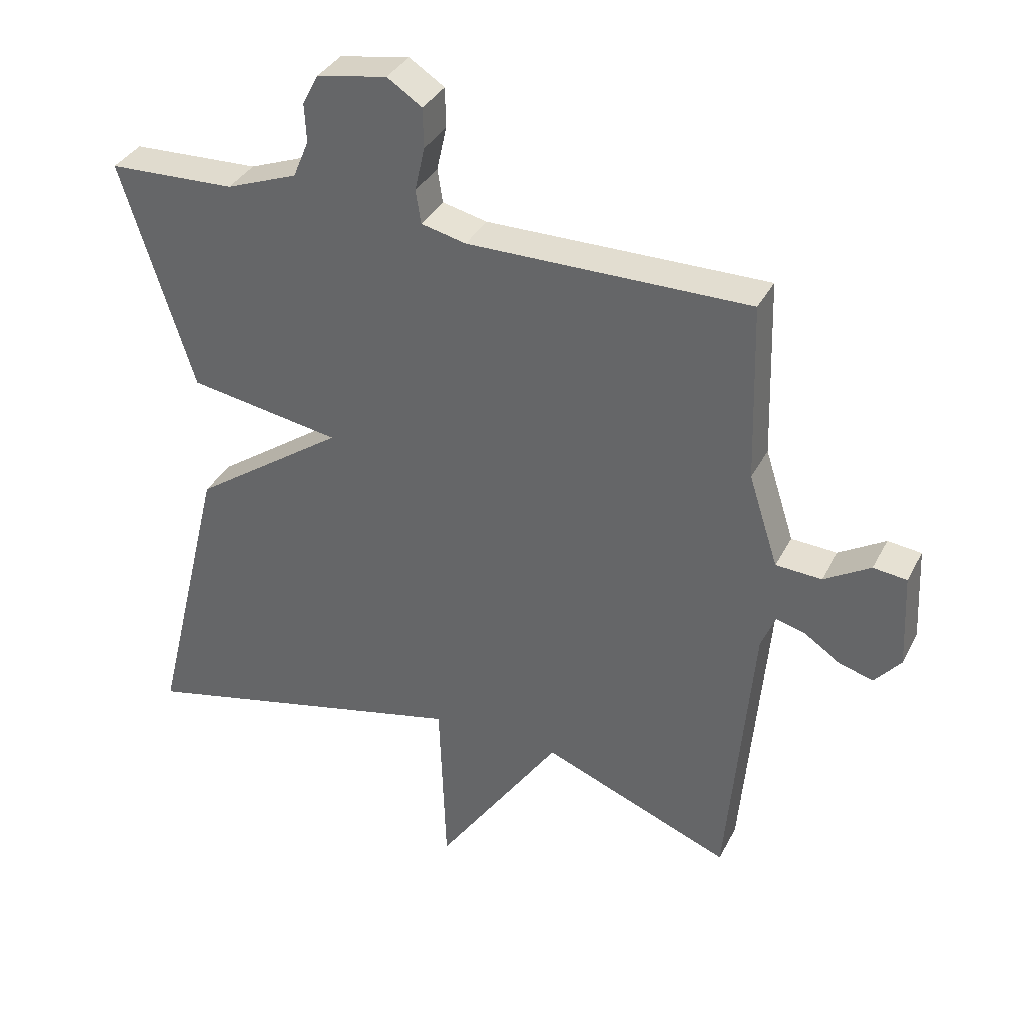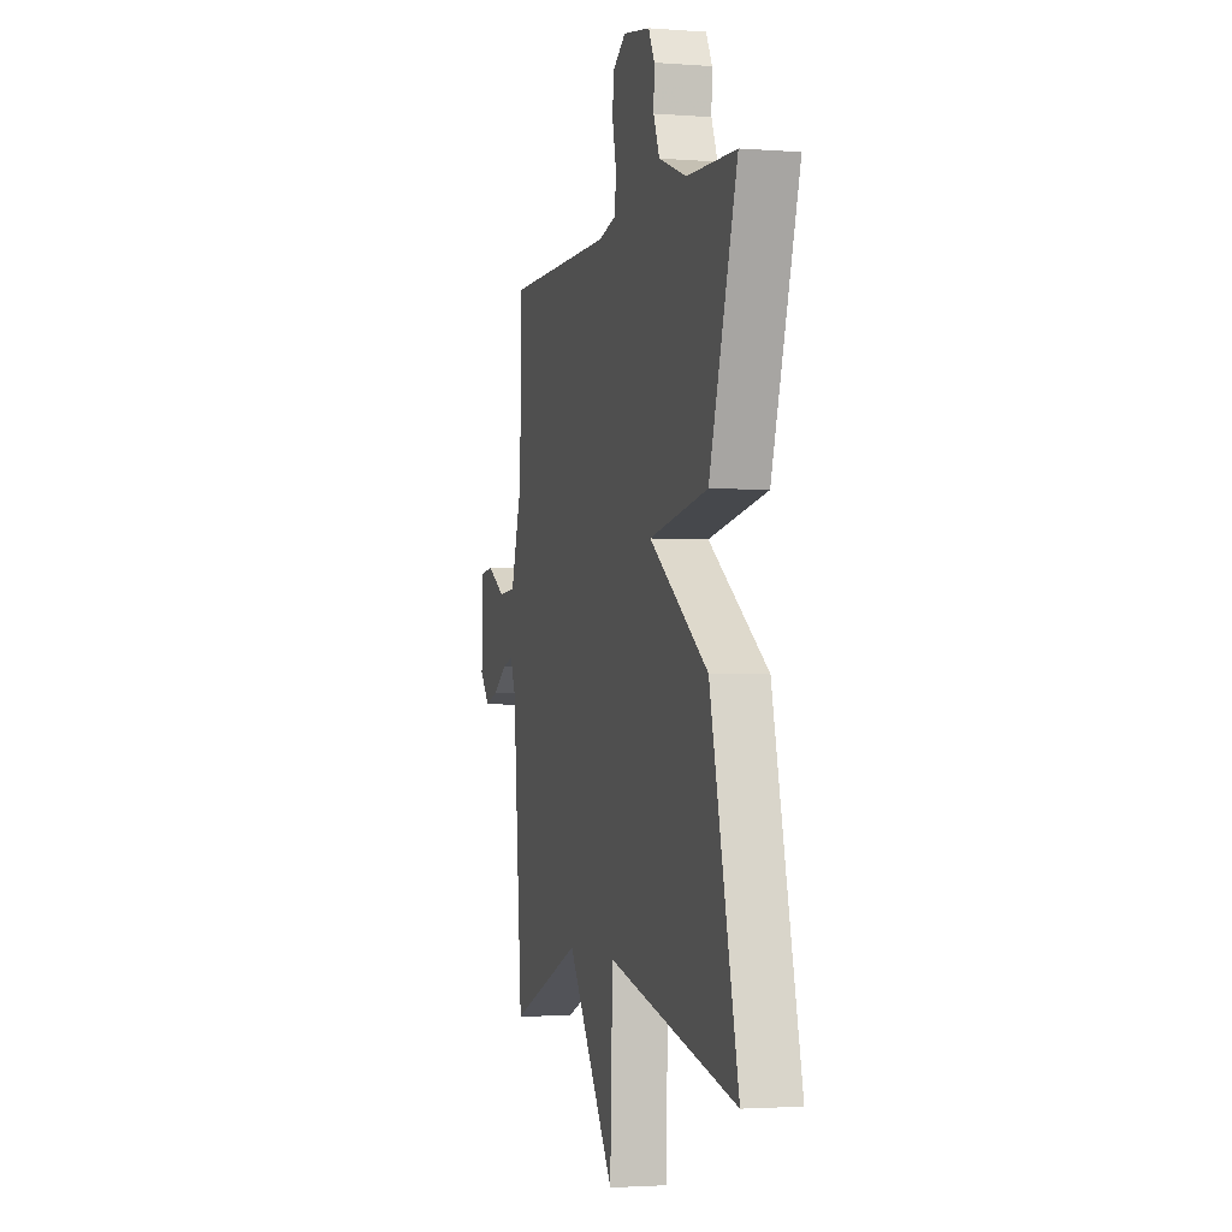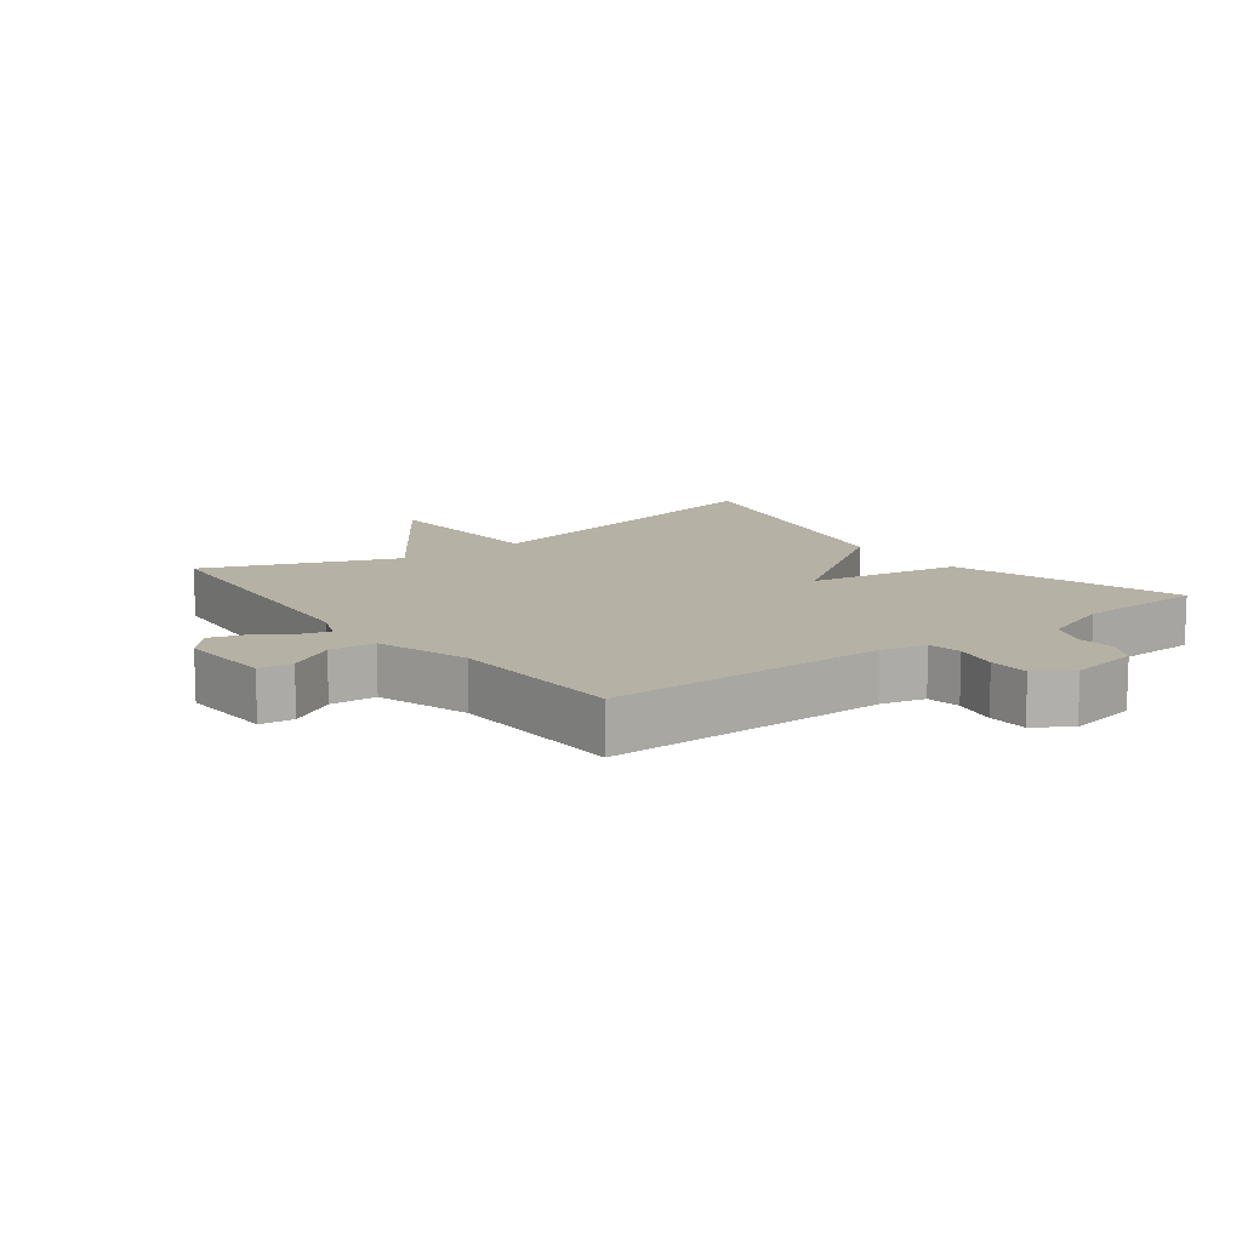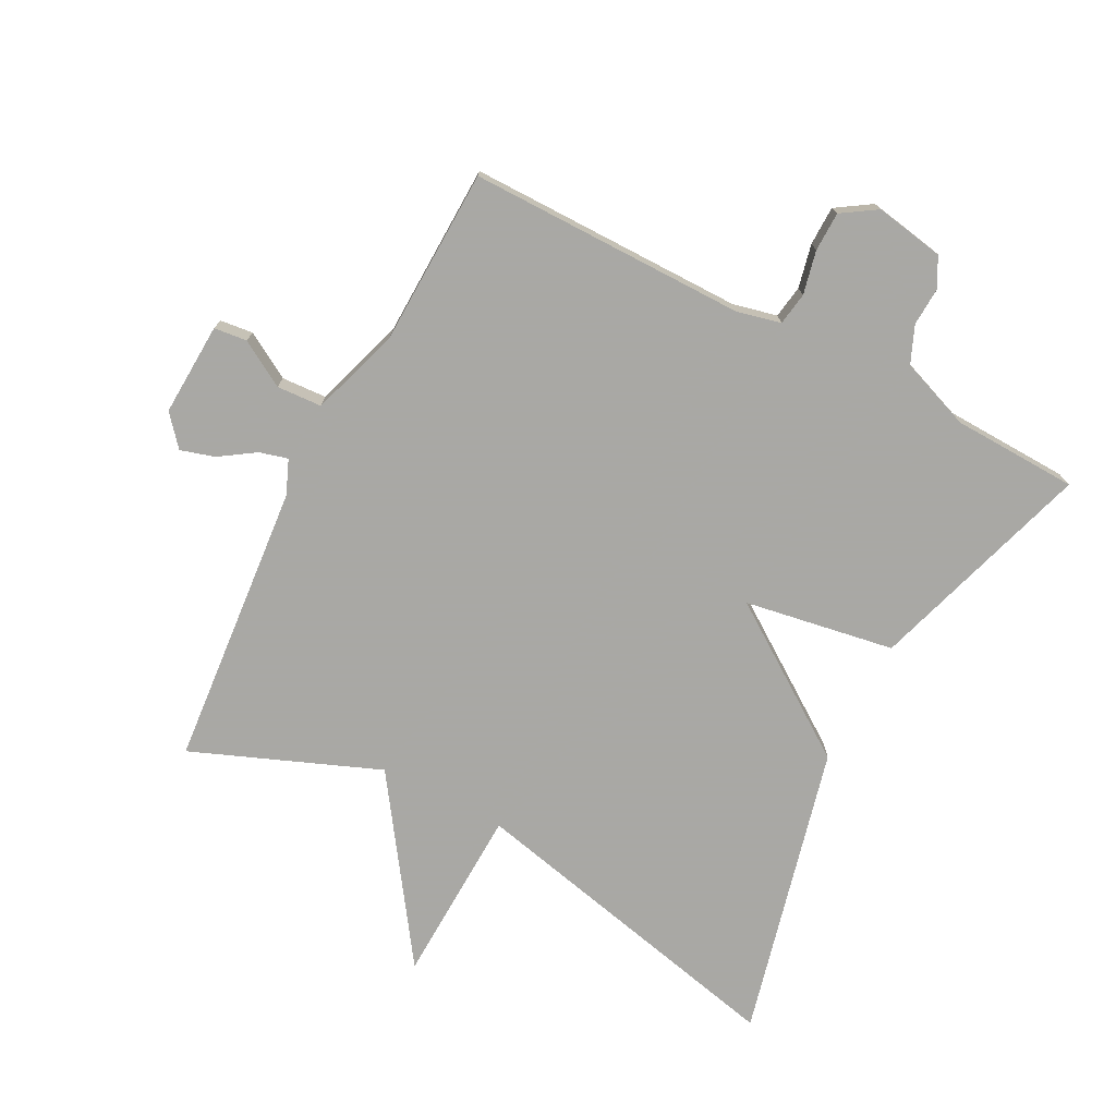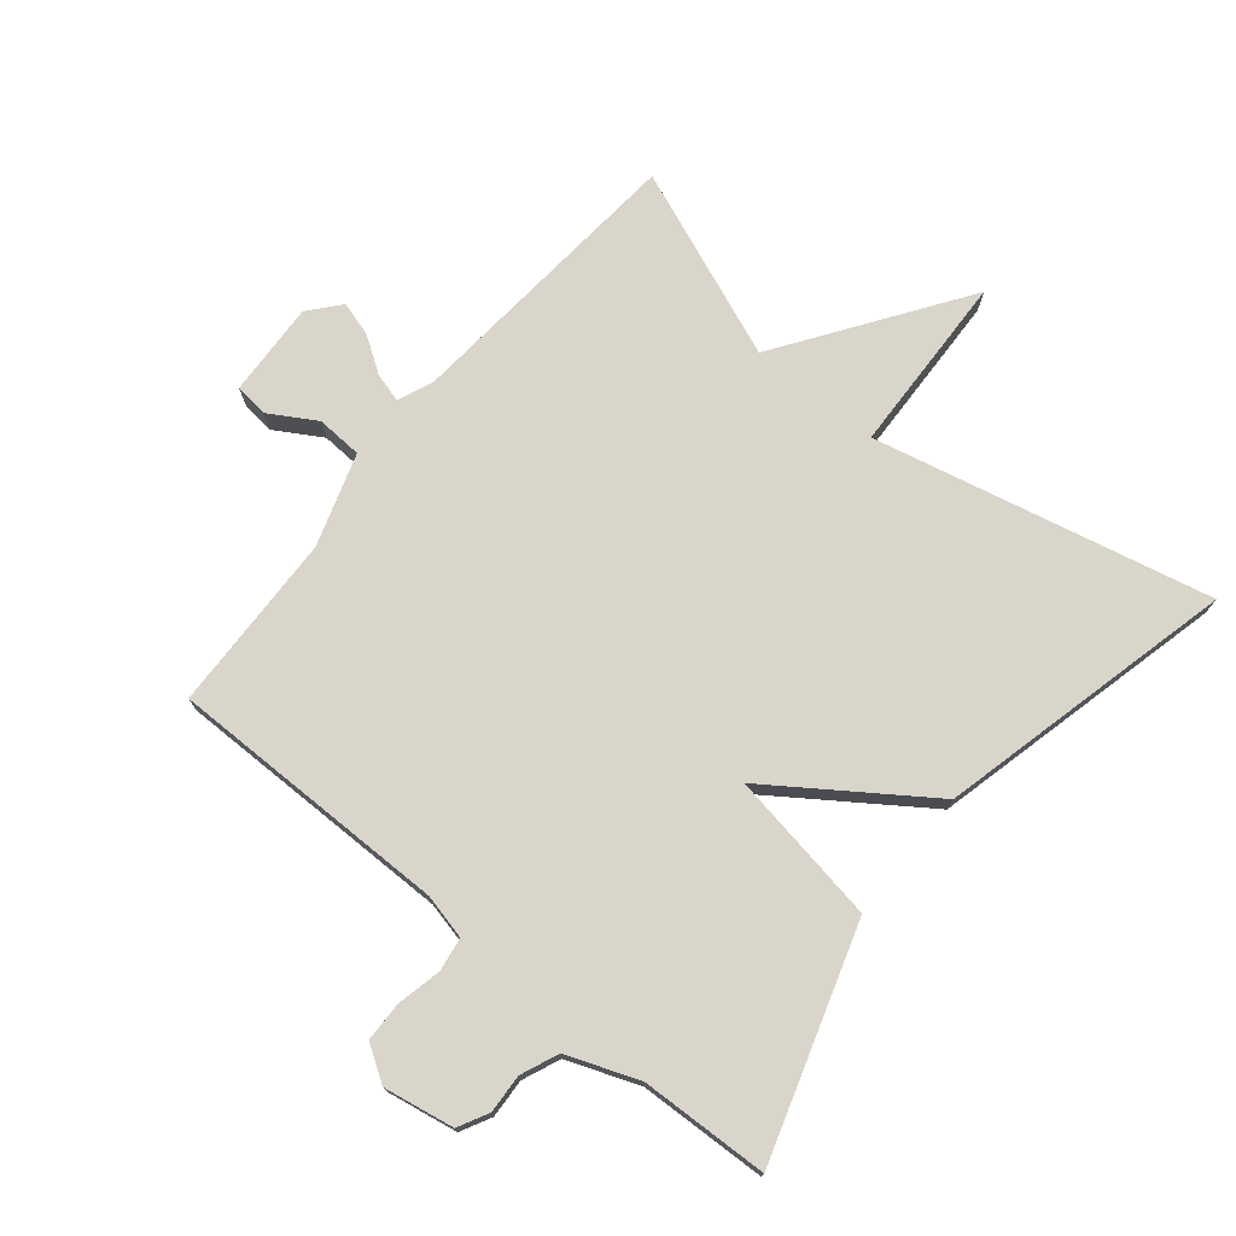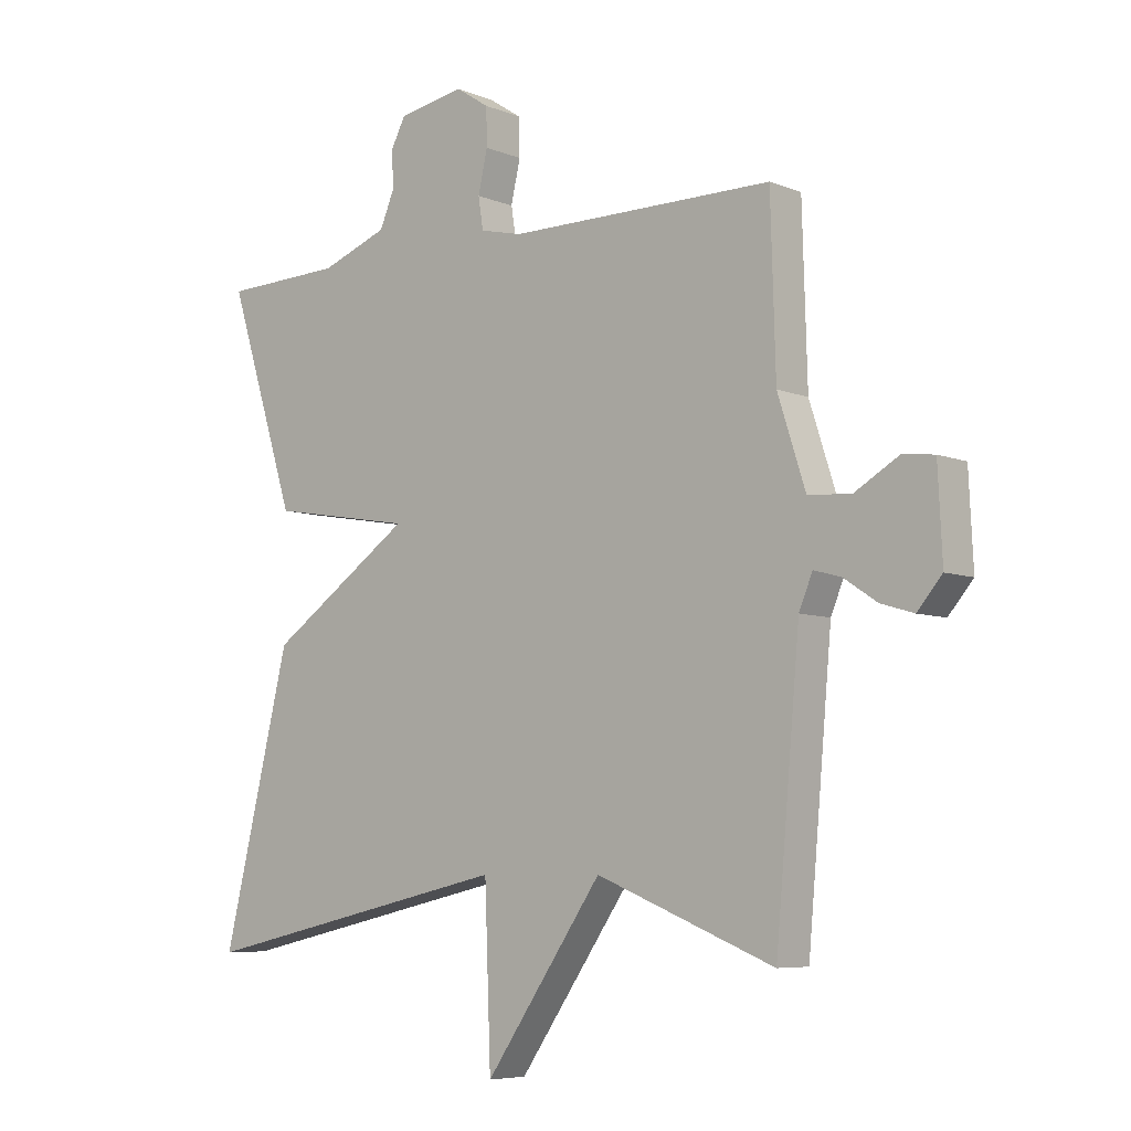
<metadata>
{"format":"obj","ext":"obj","renderer":"f3d","projection":"perspective","resolution":1024,"background":"white","views":[{"elev":35.2,"azim":-155.8,"up":"+Z"},{"elev":-2.3,"azim":75.0,"up":"+Z"},{"elev":12.0,"azim":-37.0,"up":"+Y"},{"elev":-75.0,"azim":-27.5,"up":"+Y"},{"elev":74.5,"azim":39.3,"up":"+Y"},{"elev":-6.6,"azim":-139.6,"up":"+Z"}]}
</metadata>
<code>
v -0.5 0.07 0.5
v -0.071 0.07 0.499
v -0.003 0.07 0.515
v 0.005 0.07 0.566
v -0.01 0.07 0.633
v -0.009 0.07 0.694
v 0.045 0.07 0.729
v 0.152 0.07 0.71
v 0.176 0.07 0.664
v 0.173 0.07 0.605
v 0.197 0.07 0.548
v 0.306 0.07 0.507
v 0.5 0.07 0.5
v 0.39 0.07 0.152
v 0.158 0.07 0.113
v 0.39 0.07 -0.048
v 0.5 0.07 -0.5
v -0.012 0.07 -0.385
v -0.022 0.07 -0.66
v -0.212 0.07 -0.385
v -0.5 0.07 -0.5
v -0.539 0.07 -0.06
v -0.561 0.07 -0.007
v -0.605 0.07 -0.019
v -0.659 0.07 -0.055
v -0.712 0.07 -0.071
v -0.752 0.07 -0.024
v -0.745 0.07 0.12
v -0.694 0.07 0.126
v -0.623 0.07 0.084
v -0.553 0.07 0.088
v -0.508 0.07 0.228
v -0.5 0 0.5
v -0.071 0 0.499
v -0.003 0 0.515
v 0.005 0 0.566
v -0.01 0 0.633
v -0.009 0 0.694
v 0.045 0 0.729
v 0.152 0 0.71
v 0.176 0 0.664
v 0.173 0 0.605
v 0.197 0 0.548
v 0.306 0 0.507
v 0.5 0 0.5
v 0.39 0 0.152
v 0.158 0 0.113
v 0.39 0 -0.048
v 0.5 0 -0.5
v -0.012 0 -0.385
v -0.022 0 -0.66
v -0.212 0 -0.385
v -0.5 0 -0.5
v -0.539 0 -0.06
v -0.561 0 -0.007
v -0.605 0 -0.019
v -0.659 0 -0.055
v -0.712 0 -0.071
v -0.752 0 -0.024
v -0.745 0 0.12
v -0.694 0 0.126
v -0.623 0 0.084
v -0.553 0 0.088
v -0.508 0 0.228
f 28 29 30
f 27 28 30
f 26 27 30
f 25 26 30
f 24 25 30
f 23 24 30 31
f 22 23 31 32
f 20 21 22 32
f 32 1 2
f 20 32 2
f 19 20 2
f 18 19 2
f 15 16 17 18
f 12 13 14 15
f 11 12 15
f 10 11 15 18
f 8 9 10
f 7 8 10
f 6 7 10
f 5 6 10
f 4 5 10
f 3 4 10 18
f 2 3 18
f 62 61 60
f 62 60 59
f 62 59 58
f 62 58 57
f 62 57 56
f 63 62 56 55
f 64 63 55 54
f 64 54 53 52
f 34 33 64
f 34 64 52
f 34 52 51
f 34 51 50
f 50 49 48 47
f 47 46 45 44
f 47 44 43
f 50 47 43 42
f 42 41 40
f 42 40 39
f 42 39 38
f 42 38 37
f 42 37 36
f 50 42 36 35
f 50 35 34
f 1 33 34 2
f 2 34 35 3
f 3 35 36 4
f 4 36 37 5
f 5 37 38 6
f 6 38 39 7
f 7 39 40 8
f 8 40 41 9
f 9 41 42 10
f 10 42 43 11
f 11 43 44 12
f 12 44 45 13
f 13 45 46 14
f 14 46 47 15
f 15 47 48 16
f 16 48 49 17
f 17 49 50 18
f 18 50 51 19
f 19 51 52 20
f 20 52 53 21
f 21 53 54 22
f 22 54 55 23
f 23 55 56 24
f 24 56 57 25
f 25 57 58 26
f 26 58 59 27
f 27 59 60 28
f 28 60 61 29
f 29 61 62 30
f 30 62 63 31
f 31 63 64 32
f 32 64 33 1

</code>
